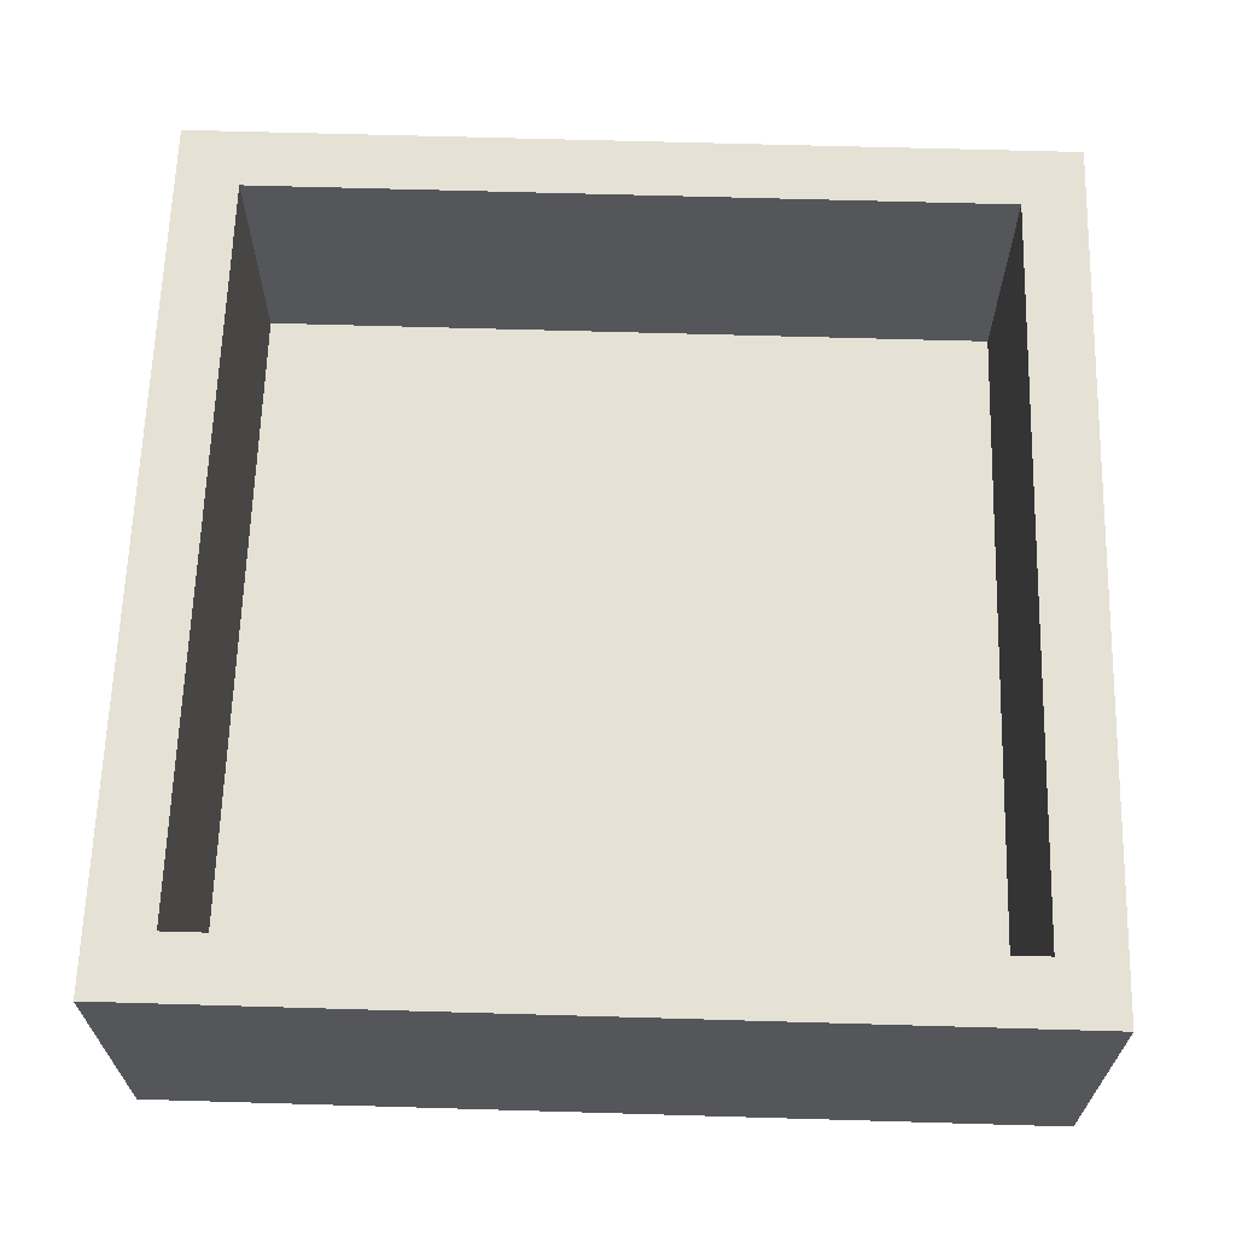
<metadata>
{"format":"obj","ext":"obj","renderer":"f3d","projection":"perspective","resolution":1024,"background":"white","views":[{"elev":64.7,"azim":91.7,"up":"+Z"}]}
</metadata>
<code>
v 1.232 1.04 0
v 1.456 -0.1367 -0.25
v -1.75 0.5343 0.2301
v -0.7186 1.75 0.06794
v -1.2 1.5 0.5971
v -1.484 -1.75 0.6593
v -1.75 -0.6716 0.3828
v -0.1454 1.353 -0.25
v -1.75 -1.511 -0.25
v 1.5 0.7401 1
v -0.1632 -1.75 0.1476
v -0.2954 -1.75 -0.03715
v -1.144 1.27 0
v -1.205 1.5 0
v -0.349 -1.75 0.5139
v -1.5 1.5 0.3213
v -1.403 1.75 0.05747
v 1.75 -0.5699 0.06239
v -1.75 1.267 0.08571
v 1.75 0.2022 0.7163
v -1.219 -1.225 0
v -0.4733 -1.75 0.1437
v 0.143 1.415 -0.25
v -1.5 1.103 0
v 0.0784 1.012 -0.25
v -1.166 -1.75 0.01354
v 1.75 0.5271 1
v -1.117 1.5 1
v 1.75 1.443 -0.25
v -1.104 0.5583 -0.25
v 0.5991 1.188 0
v 1.454 1.75 -0.05792
v 1.5 -0.722 0.3222
v -1.75 0.4672 1
v 1.75 -1.425 0.7209
v -1.75 -0.111 0.7122
v -1.093 -0.8797 0
v -1.75 -1.134 0.7681
v -1.5 1.174 0.672
v -1.274 1.75 1
v -1.5 0.405 0.6723
v -1.5 0.00268 0.6707
v -1.5 -0.4087 0.6645
v -0.2378 1.5 0.3345
v -1.5 -1.23 0.653
v 1.185 1.5 0
v -1.5 0.7961 0.6712
v 0.4972 1.5 0.3821
v -0.4432 1.5 0.6673
v 1.364 0.5876 -0.25
v -1.215 0.2133 0
v -0.3967 1.435 -0.25
v -1.5 -0.822 0.6595
v -0.2061 0.7267 -0.25
v 0.8073 1.5 0.6202
v 0.385 1.163 -0.25
v 1.5 0.7256 0.7194
v -0.5658 0.8277 -0.25
v 0.6671 1.162 -0.25
v -0.8959 -1.195 0
v 0.8609 1.413 -0.25
v 1.75 0.4574 0.4936
v 0.4935 1.442 -0.25
v 1.75 1.422 0.01884
v 1.254 -1.5 0.3013
v 1.5 1.249 0.302
v 1.288 -1.75 1
v -0.3204 1.1 -0.25
v -1.374 -1.75 -0.25
v 1.049 -1.5 1
v 0.8373 -1.016 -0.25
v 1.176 -1.5 0.6363
v 1.113 -1.243 0
v 1.228 1.366 -0.25
v -1.5 -1.5 0.2866
v 0.3997 -1.037 -0.25
v 0.9229 1.116 0
v 1.75 1.454 0.3633
v 0.1848 -1.394 -0.25
v -1.092 -1.5 0
v 1.206 1.5 0.6877
v -0.4648 -1.024 -0.25
v -1.427 1.359 -0.25
v -1.415 1.75 0.6558
v -1.257 -1.75 1
v 1.47 1.75 0.6198
v 1.75 1.387 1
v -1.035 -0.3076 -0.25
v -0.8505 1.5 0.6523
v -0.2563 1.111 0
v -1.231 -1.75 0.5815
v 1.5 0.9354 0.3394
v -0.2596 -1.391 -0.25
v 0.7012 -1.148 0
v 1.077 -1.75 0.05587
v -0.7175 -0.9218 0
v -1.5 0.943 0.3362
v -0.6603 -0.1679 -0.25
v 1.123 -0.214 -0.25
v -1.033 -1.5 1
v 1.75 1.75 1
v -1.195 -1.5 0.7447
v -1.5 -0.7259 0
v -1.75 -1.372 0.09901
v 1.5 1.083 1
v -1.75 0.8795 0.1366
v 1.75 -0.3235 -0.25
v 0.2764 -1.108 0
v -0.2053 -1.5 0.3282
v 1.249 0.1812 -0.25
v -0.03496 1.5 0.6704
v -1.75 1.75 1
v -1.5 0.2013 0.3376
v 1.082 0.6834 0
v 1.75 -0.7756 -0.25
v -0.6077 -1.5 1
v 1.75 -1.228 -0.25
v -1.75 1.433 -0.25
v -1.149 -0.09278 0
v 1.75 0.6481 -0.25
v -1.75 -1.305 1
v -0.04618 -0.3698 -0.25
v 1.5 0.7946 0
v -1.098 1.17 -0.25
v 0.1017 -0.02935 -0.25
v 0.8497 1.75 0.1832
v 0.6273 0.8292 0
v 0.6001 -1.5 0.337
v 1.75 0.05985 0.4064
v -1.488 -1.75 -0.03719
v -0.02617 1.5 0
v 1.5 0.4052 0
v 0.3452 -0.3427 -0.25
v 1.5 -0.6134 1
v -1.011 1.455 -0.25
v -1.5 0.3816 0
v -0.1392 -1.118 0
v -1.75 -1.75 1
v 1.75 0.7394 0.159
v -1.75 -0.486 0.05672
v -1.75 -1.75 0.04475
v 0.2306 -1.5 1
v -1.75 -1.423 0.7382
v 0.9619 -1.5 0.3249
v -0.05803 -1.75 -0.25
v 0.2179 -1.75 0.1343
v -1.5 -0.9921 0.3218
v 0.4113 -1.5 0.669
v 0.4746 0.02012 -0.25
v 1.107 0.2258 0
v 1.5 -0.8703 0.6685
v 1.445 -1.75 0.7213
v 0.8476 -1.75 -0.25
v -1.388 -0.4992 -0.25
v -1.75 -1.75 0.456
v 0.6196 1.5 1
v 1.5 0.5461 0.3418
v 1.75 1.75 0.645
v 1.75 -0.1692 0.6974
v -0.3952 0.02812 0
v -1.5 0.2306 1
v 0.2179 1.75 0.5979
v -0.4535 0.5169 -0.25
v 1.283 1.75 1
v -1.75 0.2004 0.1064
v 1.5 -1.5 0
v -1.5 0.6385 1
v 0.3146 -1.75 0.7061
v -0.4517 1.5 0
v 1.5 -1.5 1
v 1.321 -0.997 -0.25
v -1.75 1.75 0.1305
v -1.396 0.3768 -0.25
v -0.8176 1.75 0.3217
v 1.75 -1.75 1
v -1.121 -0.4712 0
v -1.496 1.75 0.3556
v -0.1828 -1.5 1
v 0.6597 1.75 -0.25
v -0.8364 0.226 0
v 0.4198 -0.3147 0
v 1.75 -0.1109 0.07342
v -0.3705 -1.75 1
v -1.5 -0.339 0
v -0.03154 -1.75 0.3903
v 0.698 0.4 0
v -1.046 -1.75 0.3329
v -1.5 -0.1835 0.3341
v 0.008008 -0.1563 0
v -1.75 -1.75 -0.25
v 0.2839 0.56 0
v 1.75 0.9728 1
v -1.75 -0.2449 1
v 0.842 -0.4177 0
v 1.75 -0.8343 1
v 1.75 1.127 0.2596
v -1.75 1.75 0.5467
v -0.435 0.4536 0
v -0.3689 -1.5 0
v 1.5 -0.3017 0
v -0.4188 1.75 1
v -0.02819 -1.75 0.6772
v -1.5 -1.5 0
v -0.7309 -0.6096 0
v -1.75 -1.156 0.46
v 0.552 0.8388 -0.25
v 1.5 0.1454 0.3181
v 1.75 0.07029 1
v 1.5 -0.08611 0.5886
v 0.4702 -1.75 1
v -1.75 1.067 -0.25
v -1.352 0.8601 -0.25
v -1.5 0.5786 0.3362
v 0.8492 0.1056 -0.25
v -1.134 -1.5 0.441
v 0.6623 -1.75 0.07557
v 1.5 -0.1167 1
v -0.1426 0.3188 -0.25
v 1.75 0.1703 -0.25
v 0.07232 -1.75 1
v -1.5 -1.5 1
v -0.4191 -1.5 0.6639
v -0.7093 -1.75 0.4147
v 0.1791 0.5941 -0.25
v -1.387 -0.07027 -0.25
v -1.5 0.03015 0
v -1.75 -0.5454 1
v -0.6782 -0.6093 -0.25
v 0.7425 1.5 0.2643
v -0.1694 1.75 -0.25
v -0.2271 1.5 1
v -1.75 0.5806 -0.25
v 1.519 1.314 -0.25
v 0.4363 1.75 0.1752
v 1.75 -0.3779 1
v 0.2254 1.056 0
v 1.055 -0.8097 0
v 1.273 1.75 0.221
v -1.75 0.7427 0.5694
v 1.75 1.75 -0.25
v 0.1688 1.5 0.3454
v -0.949 -1.75 0.6772
v 0.03262 -1.5 0
v 1.75 -0.6026 0.6882
v 0.4134 -1.75 -0.25
v 1.5 -1.136 0.3645
v 1.75 -1.75 0.1817
v -1.5 1.048 1
v -1.5 0.7403 0
v 1.043 1.5 1
v 0.8987 -1.75 0.3784
v 1.5 1.165 0.6434
v -1.75 1.75 -0.25
v 1.5 -0.6018 0
v 0.8231 -1.5 0
v 0.8374 1.5 0
v -0.03319 -1.042 -0.25
v 0.1911 1.5 1
v -1.5 1.5 0
v 1.5 1.5 0
v 1.5 1.5 1
v -1.5 1.5 1
v 1.5 0.2622 0.6613
v -1.75 -1.136 -0.25
v -0.7806 0.6748 0
v -1.067 -0.6744 -0.25
v -1.75 -0.428 0.6895
v 1.5 0.3681 1
v 1.005 -0.6225 -0.25
v 1.205 -0.4544 0
v 1.5 0.007148 0
v 1.428 -1.42 -0.25
v -0.8905 -0.9997 -0.25
v 1.5 1.17 0
v -1.112 -1.36 -0.25
v -0.9907 1.75 0.05464
v 0.2345 0.2609 -0.25
v -1.75 0.8884 1
v 0.1707 -0.6953 -0.25
v -1.75 -0.1989 0.3573
v 0.05735 -0.6595 0
v -0.7098 -1.5 0
v 0.8721 -1.75 1
v 0.5385 0.3933 -0.25
v -0.3961 -0.8113 0
v -1.75 1.3 1
v -0.7113 1.232 -0.25
v -1.189 1.75 0.3551
v 0.2629 1.75 -0.25
v -0.6954 -1.379 -0.25
v -0.3673 -0.4024 0
v 0.6393 -1.5 1
v 1.006 0.9818 -0.25
v 0.8397 1.75 1
v -0.2845 -0.07192 -0.25
v 0.584 -0.6681 -0.25
v 1.75 -1.75 -0.25
v -1.158 0.523 0
v -1.75 -0.2907 -0.25
v 1.436 0.9903 -0.25
v -0.04862 0.2854 0
v 1.75 1.75 0.2229
v 0.4175 1.75 1
v 1.463 1.75 -0.25
v -1.466 -1.341 -0.25
v 1.5 -1.051 1
v -0.773 0.5229 -0.25
v 1.5 -0.4499 0.6452
v 1.5 -1.5 0.4996
v -1.5 -1.071 1
v -1.75 0.1133 -0.25
v -0.9341 0.8619 -0.25
v -1.5 -0.5785 0.33
v -1.75 -0.7157 -0.25
v -1.416 -1.75 0.293
v -1.5 1.5 0.6539
v 1.058 1.75 0.6023
v 1.75 -1.318 0.3708
v -1.75 1.473 0.7291
v 1.5 1.5 0.492
v -1.5 -1.5 0.6251
v 0.3749 1.5 0.6697
v -0.4993 -1.75 -0.25
v -0.5379 -1.174 0
v 1.113 1.75 -0.25
v -1.75 1.152 0.6804
v 0.7302 -0.2869 -0.25
v 0.5586 -0.743 0
v 0.2111 -1.5 0.3334
v 1.092 -1.75 0.6941
v -0.5529 0.2116 -0.25
v -0.8467 -1.5 0.6933
v 1.75 1.256 0.6457
v 0.4408 -1.5 0
v 1.75 0.3274 0.1054
v -0.4563 0.8122 0
v 1.75 -1.046 0.6922
v 0.00764 -1.5 0.6657
v -0.8034 -1.75 0.06746
v -0.2405 -0.6873 -0.25
v 1.75 -1.268 1
v -0.8659 1.5 0
v 1.75 -0.3697 0.3835
v -0.6995 1.75 -0.25
v -1.75 -0.8085 0.7167
v -0.6486 1.5 0.3285
v -0.7665 -0.2203 0
v 1.054 -1.387 -0.25
v 1.5 -0.287 0.2677
v 0.02491 1.75 0.1754
v 0.35 0.1257 0
v -0.6488 1.5 1
v -1.5 1.287 0.3306
v 1.149 -0.1601 0
v -1.02 1.75 0.659
v -1.5 -1.137 0
v -0.8082 -1.75 1
v -0.002764 1.75 1
v -0.8449 1.75 1
v -1.75 0.05774 1
v -1.75 1.412 0.4258
v -0.3819 -0.3812 -0.25
v -0.1951 1.75 0.5879
v 0.9266 0.5147 -0.25
v -0.9869 0.1606 -0.25
v -1.214 1.75 -0.25
v 0.6365 1.75 0.5931
v 1.267 -1.75 -0.25
v -0.4523 1.75 0.182
v -1.75 -0.1324 0.004092
v 1.75 1.098 -0.25
v -0.1145 0.7131 0
v 1.75 -0.8202 0.3768
v 1.13 -1.5 0
v -1.132 0.9043 0
v 1.75 0.8466 0.593
v -1.75 -0.9228 0.08309
v 1.438 -1.75 0.02186
v 0.4995 -1.75 0.4067
v -0.6822 -1.5 0.3038
v 1.75 -1.022 0.05559
v -1.5 -0.2234 1
v -0.9417 -1.75 -0.25
v -1.346 -0.9609 -0.25
v -1.75 0.2418 0.5679
v 0.6912 -1.75 0.6976
v -1.75 -0.92 1
v 1.5 -1.002 0
v 1.75 -1.414 0.02162
v -1.5 -0.6651 1
v 1.111 1.5 0.2949
v 0.6228 -1.389 -0.25
v 0.8063 -1.5 0.6612
v 1.401 -0.5116 -0.25
v 0.1945 -1.75 0.4629
v 0.761 -0.0235 0
v -0.6249 1.75 0.6251
v 0.4349 1.5 0
v 1.75 -1.75 0.5611
v 1.35 -1.75 0.3735
v -0.7266 1.11 0
v -1.045 1.5 0.3165
v 1.5 -1.211 0.7065
v -0.6372 -1.75 0.7212
v -1.75 1.091 0.3796
f 366 344 135
f 1 77 114
f 402 89 5
f 8 52 230
f 287 344 52
f 15 404 223
f 140 7 280
f 7 140 377
f 287 52 68
f 230 23 8
f 190 9 69
f 146 11 145
f 276 366 17
f 288 276 17
f 24 375 13
f 14 13 342
f 102 215 321
f 6 155 315
f 342 402 14
f 187 223 242
f 202 15 185
f 16 353 259
f 373 18 343
f 115 18 381
f 253 118 172
f 280 370 140
f 118 211 19
f 375 298 265
f 118 83 211
f 62 27 20
f 208 20 27
f 80 21 203
f 339 22 223
f 12 22 323
f 40 84 112
f 286 262 112
f 8 23 25
f 25 68 8
f 316 353 16
f 56 25 23
f 339 187 26
f 141 190 130
f 62 376 27
f 262 28 40
f 262 316 28
f 240 29 304
f 240 64 29
f 94 255 73
f 65 374 144
f 269 394 171
f 394 269 99
f 307 30 312
f 31 398 236
f 238 302 32
f 360 34 385
f 219 107 2
f 341 35 337
f 3 385 239
f 103 356 37
f 239 106 3
f 103 147 356
f 4 369 344
f 177 17 172
f 58 312 287
f 227 382 193
f 267 280 7
f 36 267 193
f 330 152 67
f 330 400 152
f 134 217 308
f 379 251 386
f 397 369 174
f 124 312 212
f 283 386 330
f 121 38 143
f 316 39 353
f 147 313 53
f 313 188 43
f 390 387 310
f 45 53 310
f 166 246 388
f 111 44 241
f 346 44 49
f 285 204 96
f 380 222 109
f 203 356 75
f 260 46 274
f 47 213 97
f 229 48 398
f 55 48 229
f 324 137 285
f 156 322 55
f 156 258 322
f 346 49 89
f 400 95 378
f 249 24 97
f 24 259 353
f 308 349 33
f 207 349 209
f 91 187 242
f 326 239 278
f 357 242 404
f 97 39 47
f 286 326 278
f 180 51 119
f 51 180 298
f 307 58 163
f 224 54 25
f 58 68 54
f 268 57 263
f 74 293 61
f 61 325 74
f 356 21 37
f 126 238 325
f 205 143 38
f 143 205 155
f 399 175 152
f 129 20 159
f 61 59 63
f 196 64 78
f 309 166 65
f 276 288 174
f 255 144 374
f 320 252 261
f 260 66 320
f 378 247 400
f 368 378 95
f 56 63 59
f 58 287 68
f 325 61 179
f 230 289 23
f 275 305 384
f 383 69 275
f 393 72 144
f 144 72 65
f 305 275 69
f 383 26 69
f 113 41 42
f 70 170 72
f 76 296 71
f 342 13 401
f 171 71 269
f 254 200 270
f 27 192 10
f 233 304 29
f 120 300 371
f 45 75 147
f 109 338 329
f 142 338 178
f 88 98 228
f 240 32 302
f 304 325 32
f 17 177 288
f 141 155 104
f 128 148 393
f 274 46 1
f 79 392 245
f 245 145 79
f 282 60 80
f 203 75 80
f 273 82 290
f 296 76 279
f 340 82 228
f 223 404 242
f 138 85 221
f 164 101 86
f 365 331 98
f 377 205 7
f 77 1 46
f 226 136 113
f 270 237 254
f 347 160 180
f 292 283 70
f 289 230 350
f 292 70 393
f 285 291 204
f 226 113 188
f 404 15 183
f 241 398 48
f 105 261 252
f 399 247 318
f 149 277 284
f 122 340 362
f 125 133 122
f 54 163 58
f 374 73 255
f 277 218 224
f 134 151 306
f 123 274 1
f 254 33 349
f 362 98 295
f 186 396 150
f 123 92 274
f 211 106 19
f 153 348 368
f 327 99 269
f 224 25 206
f 328 194 181
f 402 16 14
f 398 256 229
f 371 139 120
f 261 81 320
f 387 390 227
f 366 135 83
f 360 161 34
f 121 310 387
f 294 164 317
f 174 4 276
f 240 302 64
f 268 27 10
f 232 211 212
f 100 221 85
f 201 397 359
f 217 263 209
f 136 51 298
f 136 298 249
f 67 152 175
f 311 165 232
f 283 210 386
f 46 391 256
f 387 227 345
f 19 172 118
f 126 317 238
f 158 302 86
f 124 135 287
f 197 172 361
f 107 18 115
f 178 222 116
f 321 221 102
f 186 351 396
f 7 345 267
f 314 299 154
f 59 293 206
f 289 63 23
f 75 321 215
f 351 191 301
f 196 371 64
f 44 346 169
f 174 355 397
f 130 315 141
f 355 288 84
f 30 212 312
f 116 183 178
f 149 133 125
f 271 132 150
f 400 251 95
f 379 386 168
f 230 52 344
f 208 235 159
f 48 55 322
f 52 8 68
f 53 45 147
f 132 157 123
f 178 220 142
f 235 134 195
f 145 245 146
f 202 183 15
f 172 19 361
f 338 109 222
f 236 127 31
f 302 158 78
f 260 391 46
f 281 181 189
f 352 231 201
f 100 357 116
f 231 352 49
f 169 131 44
f 24 13 259
f 207 263 157
f 200 254 349
f 373 381 18
f 295 98 331
f 271 349 207
f 154 88 266
f 382 43 42
f 323 145 12
f 372 301 191
f 132 271 207
f 277 125 218
f 253 17 366
f 243 108 137
f 72 393 70
f 157 263 57
f 107 394 2
f 153 95 216
f 271 150 354
f 272 368 348
f 208 217 235
f 209 308 217
f 103 184 313
f 376 62 139
f 268 10 57
f 141 315 155
f 134 308 151
f 290 93 323
f 153 368 95
f 266 228 273
f 26 130 69
f 164 86 317
f 165 311 370
f 161 42 41
f 142 148 338
f 36 280 267
f 324 199 137
f 334 128 255
f 246 151 33
f 405 361 19
f 84 288 177
f 207 209 263
f 259 14 16
f 232 106 211
f 78 64 302
f 115 381 117
f 201 359 352
f 358 303 162
f 300 50 293
f 197 177 172
f 351 189 181
f 149 327 133
f 132 123 114
f 345 7 205
f 43 53 313
f 59 61 293
f 257 79 93
f 183 357 404
f 214 110 99
f 384 273 275
f 125 122 295
f 160 347 291
f 87 192 333
f 400 330 251
f 353 97 24
f 336 198 372
f 256 31 77
f 28 89 352
f 89 28 5
f 56 23 63
f 198 160 301
f 147 75 356
f 197 361 319
f 341 170 175
f 327 149 214
f 140 314 377
f 317 86 238
f 29 371 233
f 255 128 144
f 296 269 71
f 241 44 131
f 268 263 217
f 282 324 60
f 74 233 300
f 229 391 55
f 200 354 270
f 228 266 88
f 134 306 195
f 286 112 319
f 206 56 59
f 85 138 6
f 325 304 74
f 260 274 66
f 299 140 370
f 385 280 36
f 395 379 168
f 139 62 335
f 253 172 17
f 78 333 196
f 376 196 333
f 216 95 251
f 403 306 151
f 358 258 303
f 402 342 346
f 183 202 220
f 93 82 257
f 85 6 91
f 365 98 88
f 251 379 216
f 299 370 311
f 192 87 105
f 180 119 347
f 334 243 329
f 213 249 97
f 167 248 278
f 89 402 346
f 328 94 237
f 175 399 35
f 173 30 365
f 248 262 286
f 97 353 39
f 366 276 344
f 103 176 184
f 340 257 82
f 231 111 258
f 200 349 271
f 27 268 208
f 369 350 230
f 81 391 320
f 289 179 63
f 224 206 284
f 294 317 367
f 171 272 348
f 70 67 170
f 166 73 374
f 121 387 38
f 347 119 176
f 267 345 227
f 382 227 390
f 272 171 117
f 22 11 15
f 234 289 350
f 163 54 218
f 295 218 125
f 96 60 324
f 244 337 373
f 53 43 390
f 214 99 327
f 137 281 285
f 212 30 173
f 321 45 221
f 127 77 31
f 179 289 234
f 294 367 303
f 307 365 30
f 131 398 241
f 198 180 160
f 264 384 305
f 99 2 394
f 382 42 161
f 136 213 113
f 197 112 84
f 364 206 293
f 210 168 386
f 54 224 218
f 234 126 179
f 297 368 272
f 136 226 51
f 385 36 360
f 156 55 250
f 290 275 273
f 334 255 94
f 250 261 164
f 388 73 166
f 92 252 66
f 215 380 80
f 379 146 216
f 117 381 389
f 210 220 168
f 241 322 111
f 332 215 102
f 229 256 391
f 277 149 125
f 126 367 317
f 234 162 367
f 358 363 201
f 258 111 322
f 102 100 332
f 283 67 70
f 208 159 20
f 107 115 394
f 213 47 41
f 40 112 262
f 116 222 332
f 188 42 43
f 191 127 236
f 375 401 13
f 283 292 210
f 111 49 44
f 146 395 185
f 243 137 199
f 308 209 349
f 402 5 16
f 162 234 350
f 303 156 294
f 115 171 394
f 220 202 168
f 281 189 291
f 266 273 384
f 124 287 312
f 343 159 244
f 162 350 363
f 219 335 182
f 11 146 185
f 63 179 61
f 104 9 141
f 314 154 384
f 181 396 351
f 381 318 389
f 92 123 157
f 21 80 60
f 282 380 199
f 250 294 156
f 33 151 308
f 42 188 113
f 137 108 281
f 41 113 213
f 233 74 304
f 191 186 127
f 139 196 376
f 348 153 392
f 217 208 268
f 156 303 258
f 258 358 231
f 210 142 220
f 291 189 160
f 222 178 338
f 204 291 347
f 248 167 47
f 329 338 148
f 341 195 306
f 393 144 128
f 329 148 128
f 305 69 9
f 266 384 154
f 107 182 18
f 310 121 221
f 69 130 190
f 328 181 281
f 127 114 77
f 392 79 76
f 85 242 357
f 83 212 211
f 167 34 161
f 220 178 183
f 345 205 38
f 358 162 363
f 297 272 117
f 291 285 281
f 138 221 121
f 270 194 237
f 205 104 155
f 192 27 376
f 365 88 225
f 284 214 149
f 116 332 100
f 145 323 93
f 309 65 72
f 122 133 279
f 199 109 243
f 106 232 3
f 104 377 264
f 136 249 213
f 66 274 92
f 260 320 391
f 390 310 53
f 105 10 192
f 197 84 177
f 329 128 334
f 282 80 380
f 26 383 339
f 336 265 198
f 296 279 133
f 383 275 290
f 81 55 391
f 218 331 163
f 131 169 90
f 238 86 302
f 152 400 399
f 181 194 396
f 78 158 333
f 341 337 195
f 5 28 316
f 301 372 198
f 343 18 182
f 189 301 160
f 81 250 55
f 215 332 380
f 103 37 176
f 261 250 81
f 328 237 194
f 336 372 90
f 167 41 47
f 38 387 345
f 380 332 222
f 264 9 104
f 224 284 277
f 243 334 108
f 350 369 363
f 318 337 35
f 265 401 375
f 46 256 77
f 246 33 388
f 188 313 184
f 103 313 147
f 316 16 5
f 161 360 382
f 183 116 357
f 339 223 187
f 339 323 22
f 204 347 176
f 175 170 67
f 284 206 364
f 244 195 337
f 197 319 112
f 214 284 364
f 386 251 330
f 56 206 25
f 362 295 122
f 286 319 326
f 298 180 265
f 262 248 39
f 364 50 110
f 4 174 369
f 110 50 219
f 307 312 58
f 212 83 124
f 191 351 186
f 134 235 217
f 314 140 299
f 186 114 127
f 322 241 48
f 247 399 400
f 153 245 392
f 297 247 378
f 348 392 71
f 109 199 380
f 193 360 36
f 352 359 28
f 225 173 365
f 292 393 148
f 340 279 257
f 359 40 28
f 219 2 110
f 35 399 318
f 269 296 327
f 405 326 361
f 228 362 340
f 223 22 15
f 40 359 355
f 215 80 75
f 105 252 57
f 256 398 31
f 142 210 292
f 357 100 85
f 337 318 373
f 303 367 162
f 234 367 126
f 1 114 123
f 240 304 32
f 336 90 401
f 254 388 33
f 372 236 90
f 297 378 368
f 115 117 171
f 132 114 150
f 14 259 13
f 73 388 237
f 187 91 315
f 401 90 169
f 118 253 83
f 195 244 235
f 366 83 253
f 219 182 107
f 298 375 249
f 24 249 375
f 297 389 247
f 169 342 401
f 235 244 159
f 196 139 371
f 361 326 319
f 179 126 325
f 286 278 248
f 91 242 85
f 106 239 405
f 131 236 398
f 373 343 244
f 175 35 341
f 336 401 265
f 96 37 60
f 9 264 305
f 49 352 89
f 264 377 314
f 225 154 299
f 145 93 79
f 201 231 358
f 91 6 315
f 356 203 21
f 153 216 245
f 190 141 9
f 300 293 74
f 62 20 129
f 50 300 120
f 323 339 383
f 138 143 155
f 21 60 37
f 331 365 307
f 377 104 205
f 73 237 94
f 306 170 341
f 397 363 369
f 323 383 290
f 354 396 194
f 396 354 150
f 331 307 163
f 278 239 34
f 198 265 180
f 34 239 385
f 76 71 392
f 186 150 114
f 192 376 333
f 200 271 354
f 315 26 187
f 2 99 110
f 117 389 297
f 207 157 132
f 329 243 109
f 279 76 257
f 12 145 11
f 340 122 279
f 146 379 395
f 344 287 135
f 173 225 311
f 320 66 252
f 119 184 176
f 184 226 188
f 225 88 154
f 311 232 173
f 129 335 62
f 230 344 369
f 189 351 301
f 283 330 67
f 165 370 280
f 389 318 247
f 335 120 139
f 101 164 261
f 314 384 264
f 96 204 37
f 182 129 343
f 212 173 232
f 299 311 225
f 295 331 218
f 12 11 22
f 395 168 202
f 29 64 371
f 385 3 165
f 280 385 165
f 93 290 82
f 273 228 82
f 10 105 57
f 227 193 267
f 4 344 276
f 292 148 142
f 185 15 11
f 202 185 395
f 129 182 335
f 364 110 214
f 120 219 50
f 285 96 324
f 359 397 355
f 355 174 288
f 333 158 87
f 124 83 135
f 381 373 318
f 120 335 219
f 238 32 325
f 121 143 138
f 321 75 45
f 130 26 315
f 133 327 296
f 84 40 355
f 382 390 43
f 246 403 151
f 309 170 403
f 262 39 316
f 374 65 166
f 309 72 170
f 108 94 328
f 165 3 232
f 310 221 45
f 68 25 54
f 184 119 226
f 101 87 158
f 397 201 363
f 226 119 51
f 257 76 79
f 233 371 300
f 108 334 94
f 166 309 246
f 169 346 342
f 245 216 146
f 167 161 41
f 405 19 106
f 100 102 221
f 171 348 71
f 278 34 167
f 236 372 191
f 326 405 239
f 306 403 170
f 231 49 111
f 403 246 309
f 248 47 39
f 159 343 129
f 176 37 204
f 388 254 237
f 328 281 108
f 194 270 354
f 92 57 252
f 155 6 138
f 57 92 157
f 261 105 87
f 193 382 360
f 362 228 98
f 294 250 164
f 199 324 282
f 131 90 236
f 364 293 50
f 87 101 261
f 101 158 86

</code>
